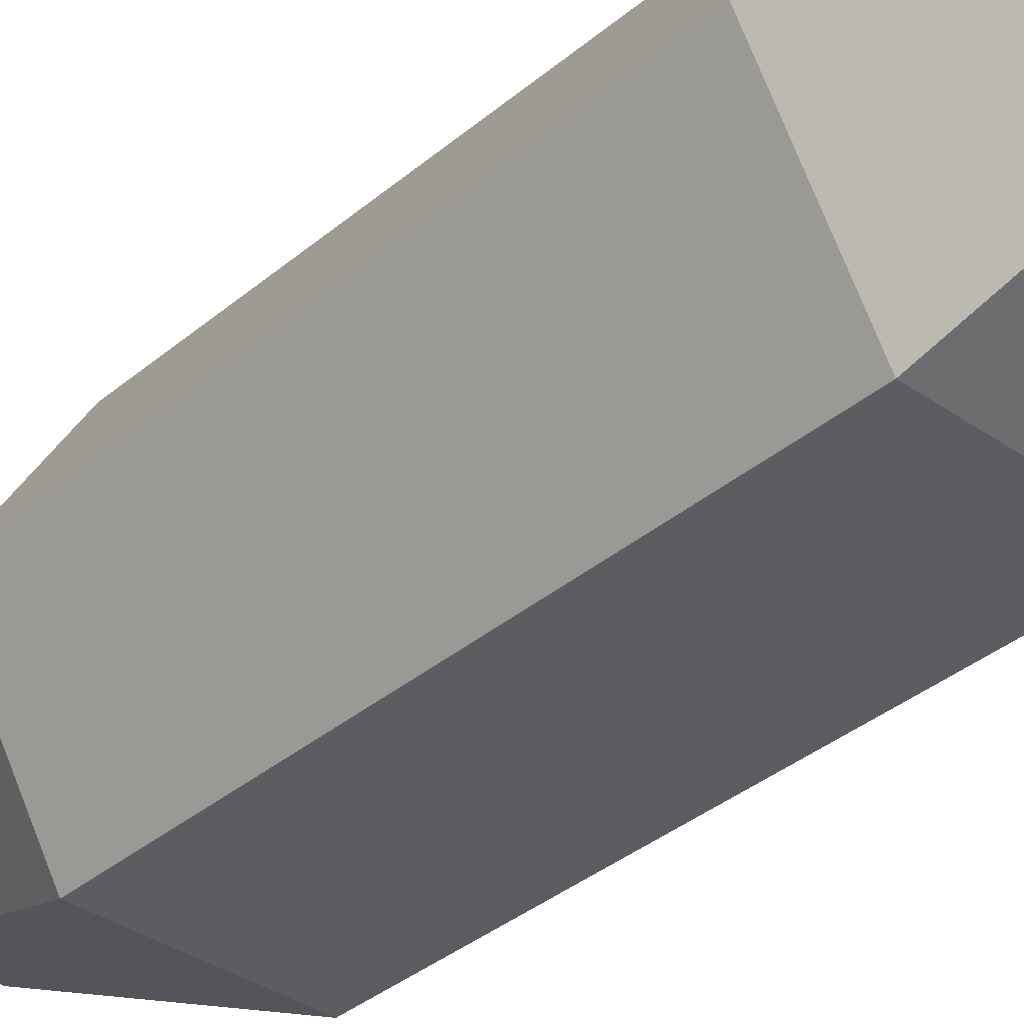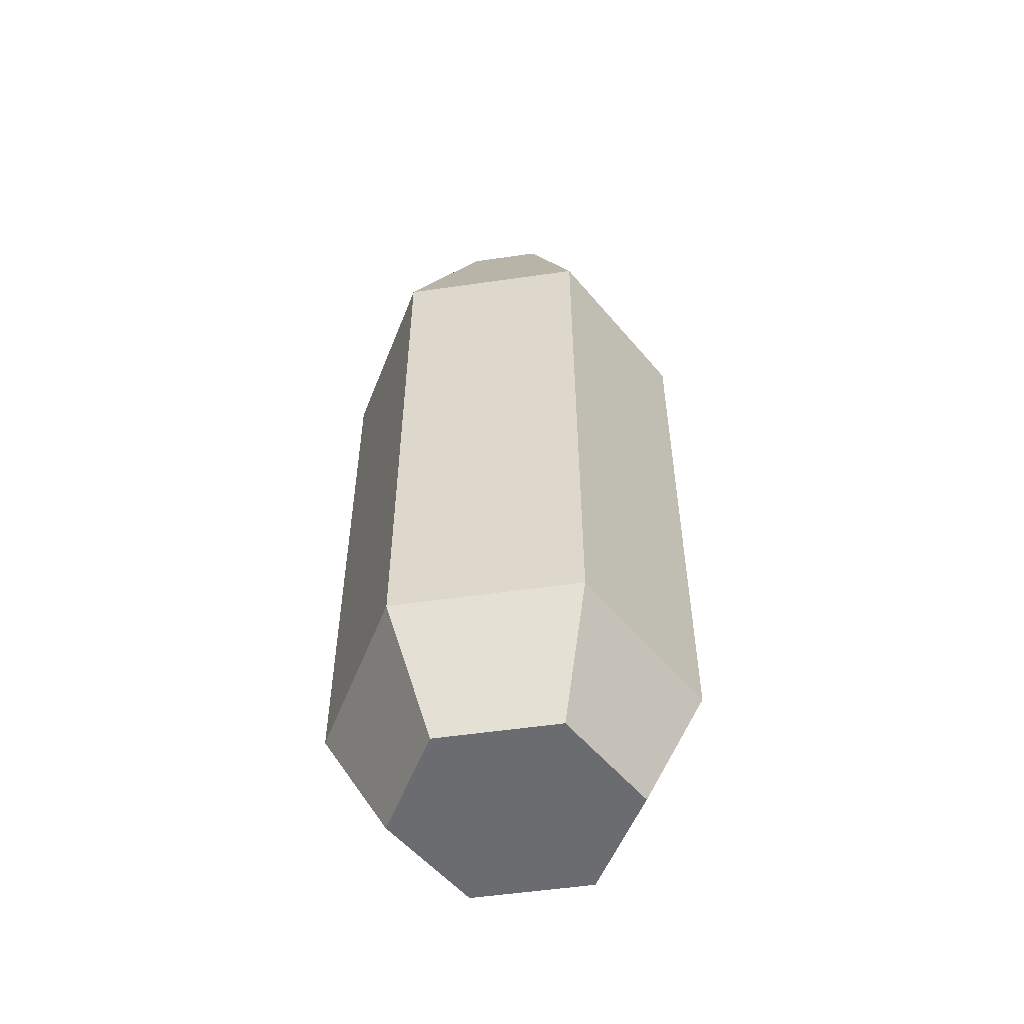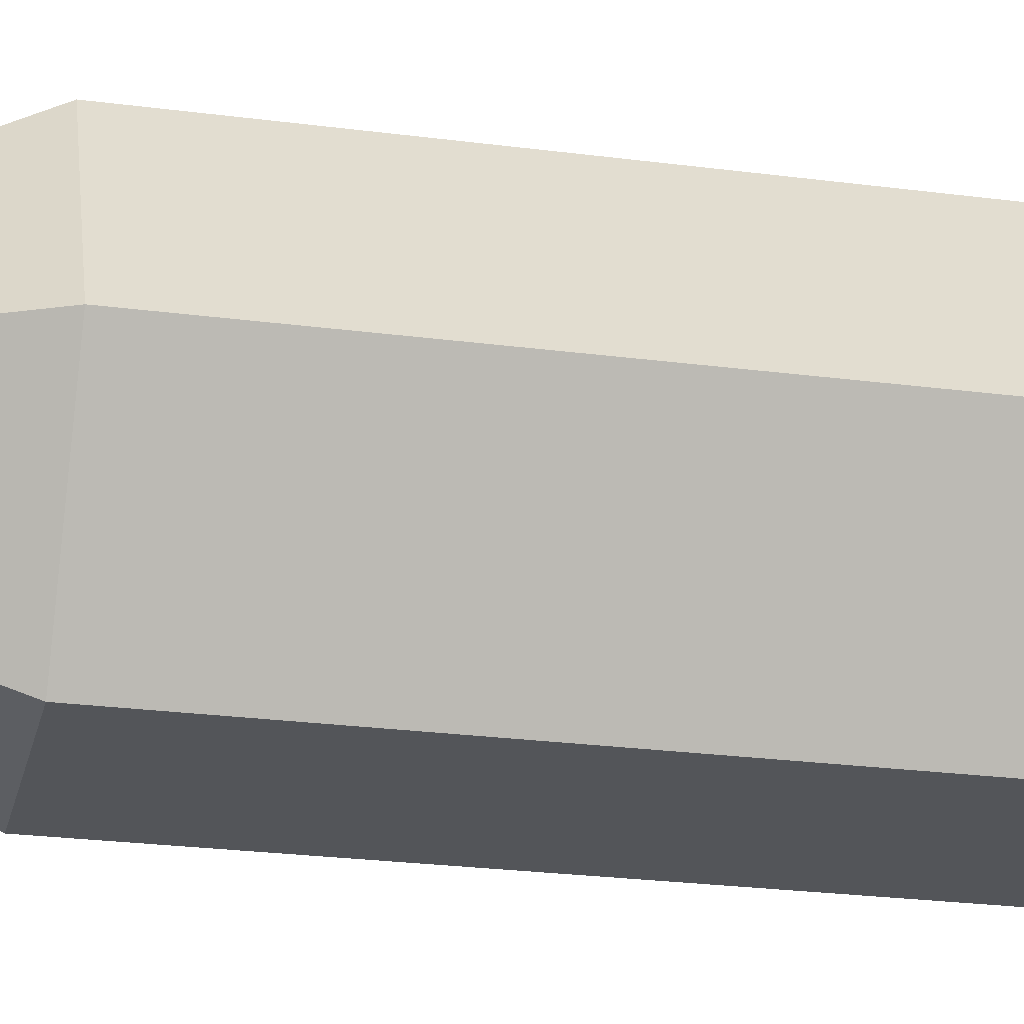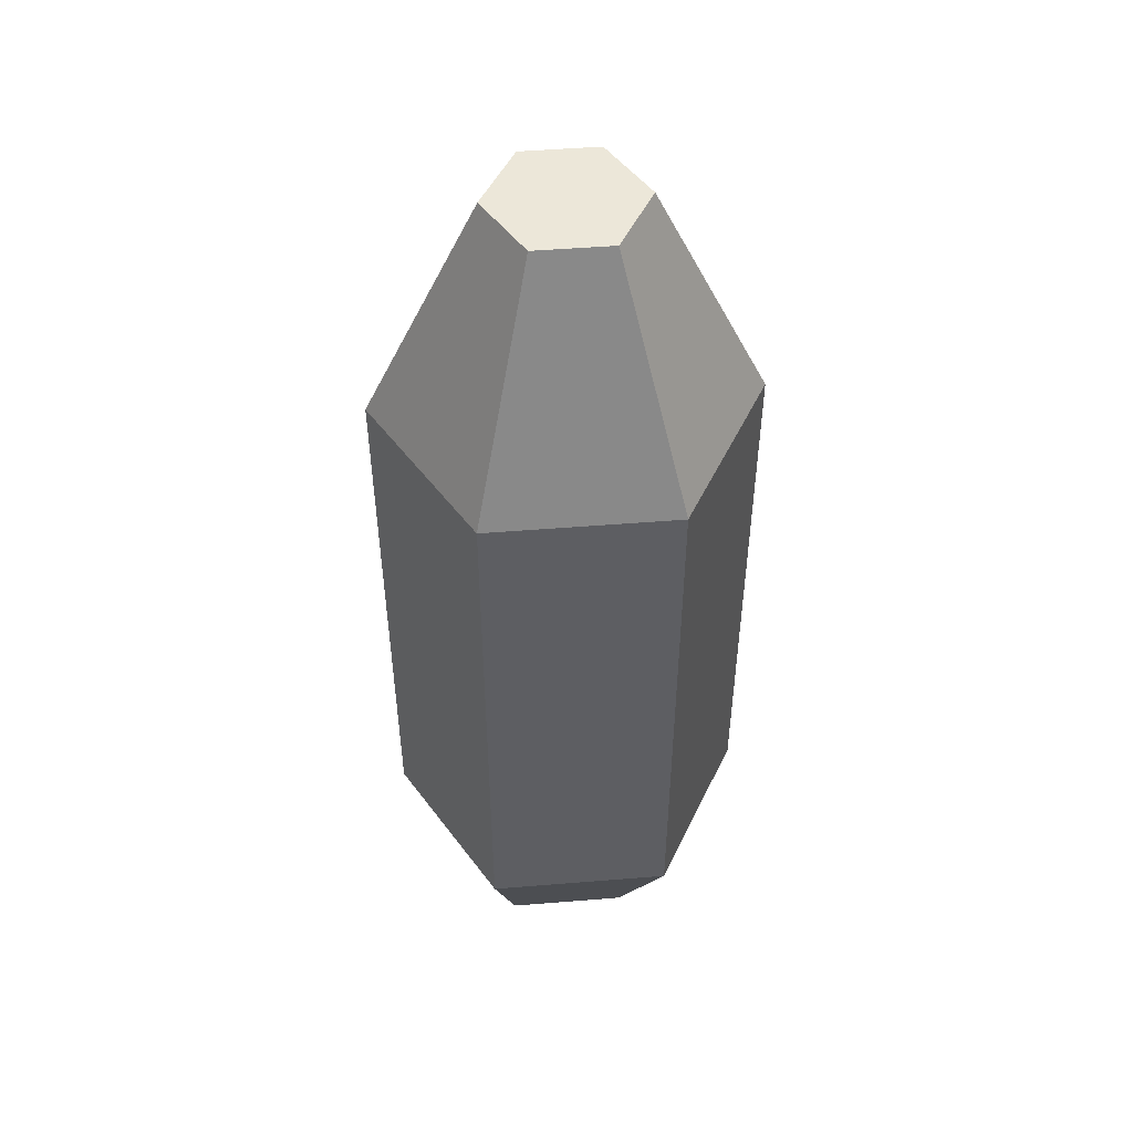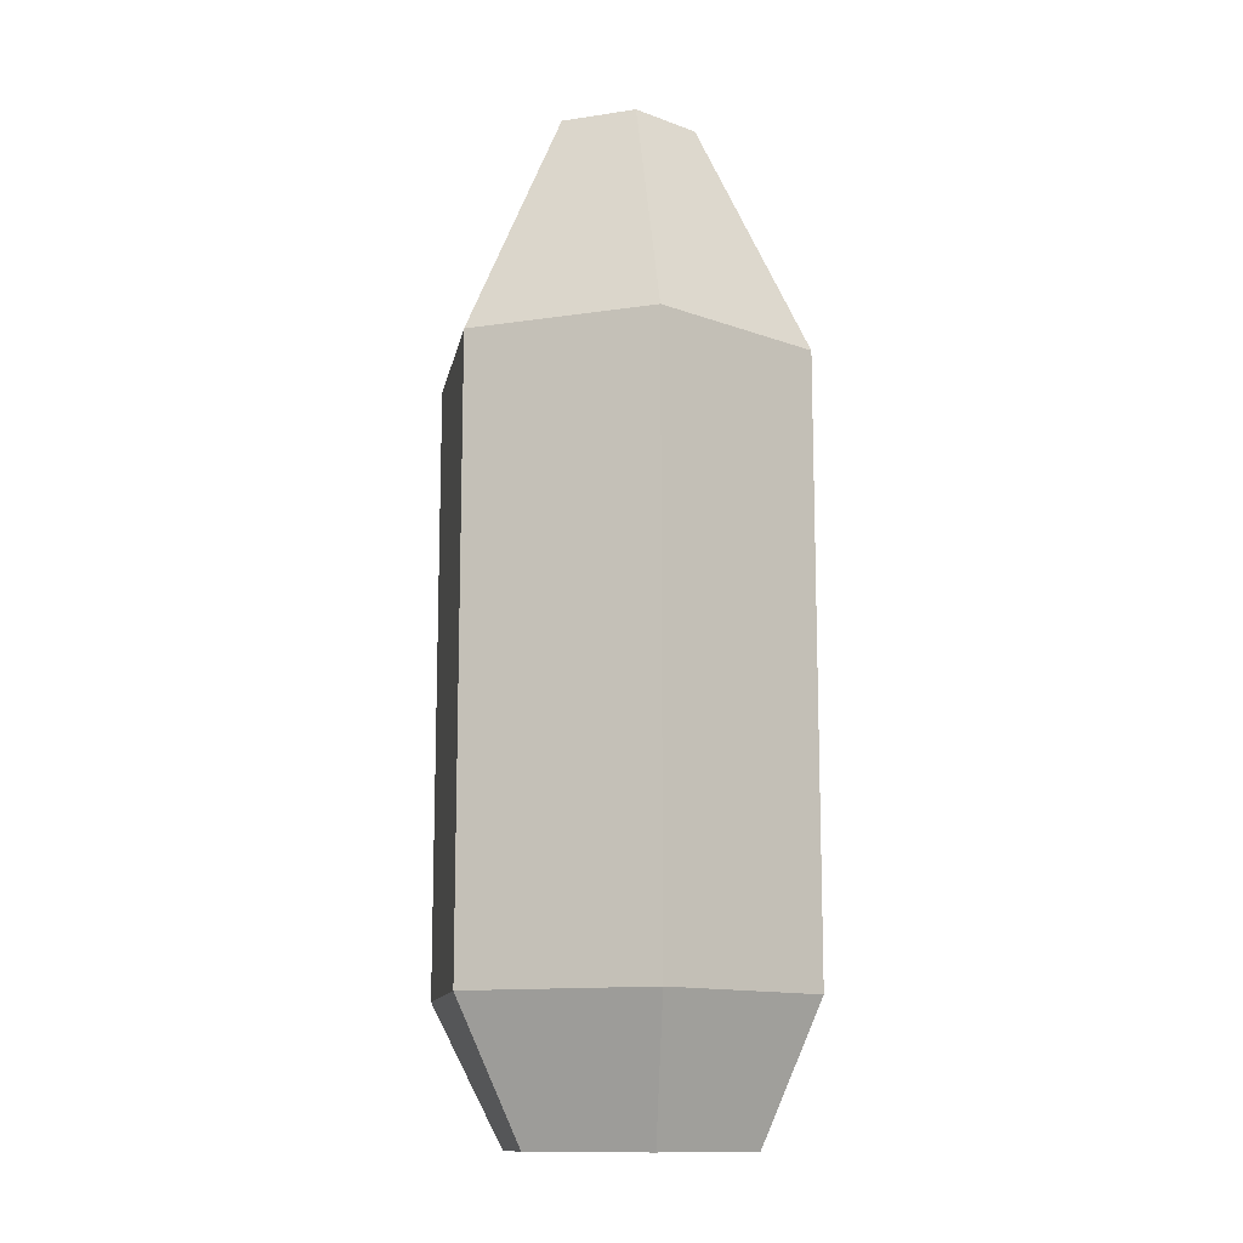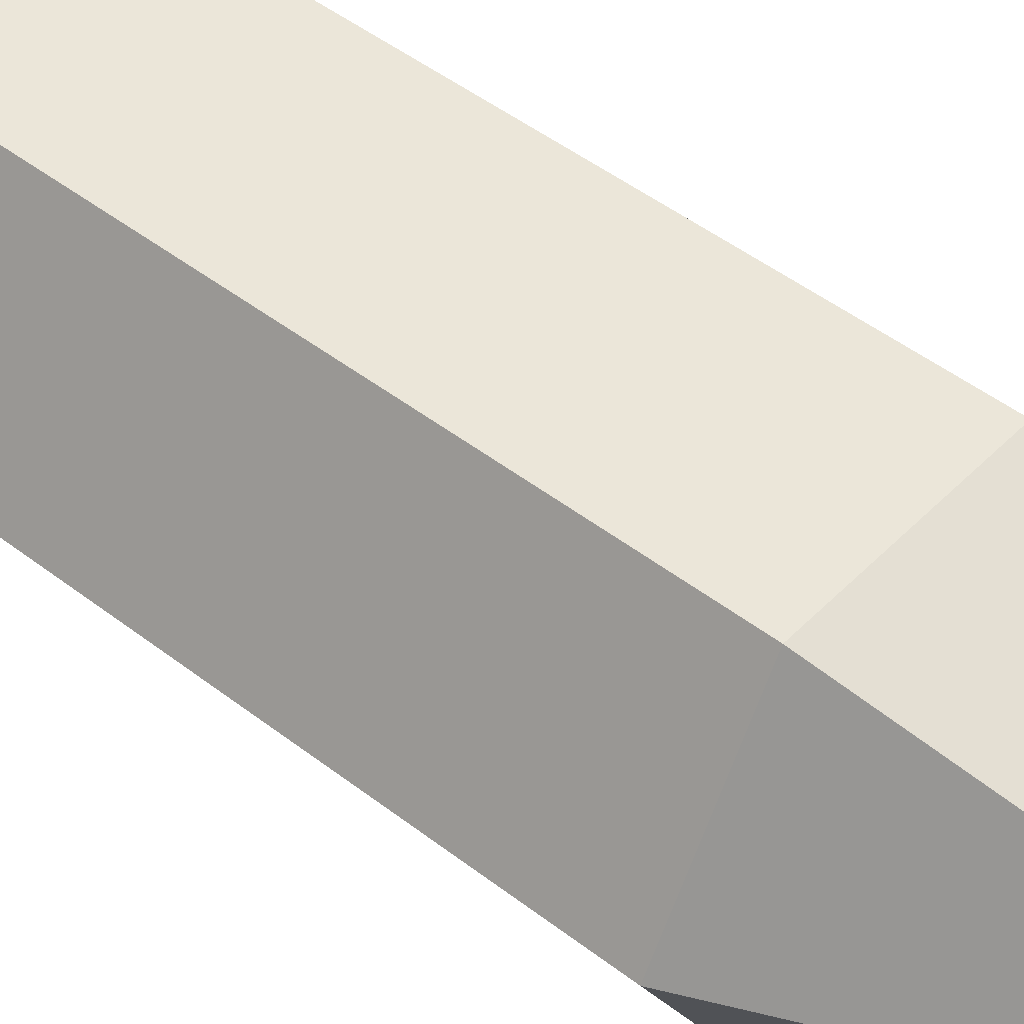
<metadata>
{"format":"obj","ext":"obj","renderer":"f3d","projection":"perspective","resolution":1024,"background":"white","views":[{"elev":-36.1,"azim":-42.4,"up":"+Z"},{"elev":-53.7,"azim":-111.2,"up":"+Y"},{"elev":-24.2,"azim":-102.4,"up":"+Z"},{"elev":49.6,"azim":-5.1,"up":"+Y"},{"elev":-12.6,"azim":139.5,"up":"+Y"},{"elev":47.1,"azim":131.3,"up":"+Z"}]}
</metadata>
<code>
g Mesh1 Model
v -0.005932 -0.1266 -0.008849
v -0.005932 -0.1266 0.008935
v -0.01107 -0.1266 4.33e-05
f 1 2 3
v 0.004335 -0.1266 0.008935
f 2 1 4
f 3 2 1
v -0.01588 -0.1154 4.33e-05
f 2 5 3
v -0.007964 -0.1154 0.01375
f 5 2 6
f 6 2 5
v 0.007864 -0.1154 0.01375
f 2 7 6
f 7 2 4
f 4 2 7
f 4 1 2
v 0.004335 -0.1266 -0.008849
f 4 1 8
f 8 1 4
v -0.007964 -0.1154 -0.01366
f 9 8 1
v 0.007864 -0.1154 -0.01366
f 8 9 10
f 1 8 9
f 10 9 8
v -0.007964 -0.06536 -0.01366
f 11 10 9
v 0.007864 -0.06536 -0.01366
f 10 11 12
f 9 10 11
f 12 11 10
v -0.003236 -0.04536 -0.005474
f 13 12 11
v 0.003136 -0.04536 -0.005474
f 12 13 14
f 11 12 13
f 14 13 12
v 0.003136 -0.04536 0.005561
f 13 15 14
v -0.003236 -0.04536 0.005561
f 13 16 15
v -0.006421 -0.04536 4.33e-05
f 16 13 17
f 17 13 16
v -0.01588 -0.06536 4.33e-05
f 13 18 17
f 18 13 11
f 17 18 13
f 18 16 17
v -0.007964 -0.06536 0.01375
f 16 18 19
f 19 18 16
f 18 6 19
f 6 18 5
f 19 6 18
v 0.007864 -0.06536 0.01375
f 6 20 19
f 20 6 7
f 7 6 20
f 6 7 2
f 19 20 6
f 15 19 20
f 19 15 16
f 20 19 15
f 16 15 19
f 15 16 13
f 14 15 13
v 0.006321 -0.04536 4.33e-05
f 14 15 21
f 21 15 14
v 0.01578 -0.06536 4.33e-05
f 15 22 21
f 22 15 20
f 20 15 22
f 21 22 15
f 12 21 22
f 21 12 14
f 22 21 12
f 14 12 21
f 22 10 12
v 0.01578 -0.1154 4.33e-05
f 10 22 23
f 23 22 10
f 20 23 22
f 23 20 7
f 7 20 23
f 22 23 20
f 4 23 7
v 0.009469 -0.1266 4.33e-05
f 23 4 24
f 7 23 4
f 24 4 23
f 4 8 24
f 24 8 4
f 10 24 8
f 24 10 23
f 23 10 24
f 8 24 10
f 12 10 22
f 5 18 6
f 11 5 18
f 5 11 9
f 18 5 11
f 9 11 5
f 9 3 5
f 3 9 1
f 5 3 9
f 3 5 2
f 1 9 3
f 11 13 18
f 17 16 18
g Mesh2 Model
l 24 4
l 8 24
l 1 8
l 3 1
l 2 3
l 4 2
l 4 7
l 6 7
l 5 6
l 9 5
l 10 9
l 23 10
l 7 23
l 7 20
l 19 20
l 18 19
l 11 18
l 12 11
l 22 12
l 20 22
l 20 15
l 16 15
l 17 16
l 13 17
l 14 13
l 21 14
l 15 21
l 22 21
l 23 22
l 24 23
l 12 14
l 10 12
l 8 10
l 11 13
l 9 11
l 1 9
l 18 17
l 5 18
l 3 5
l 19 16
l 6 19
l 2 6

</code>
